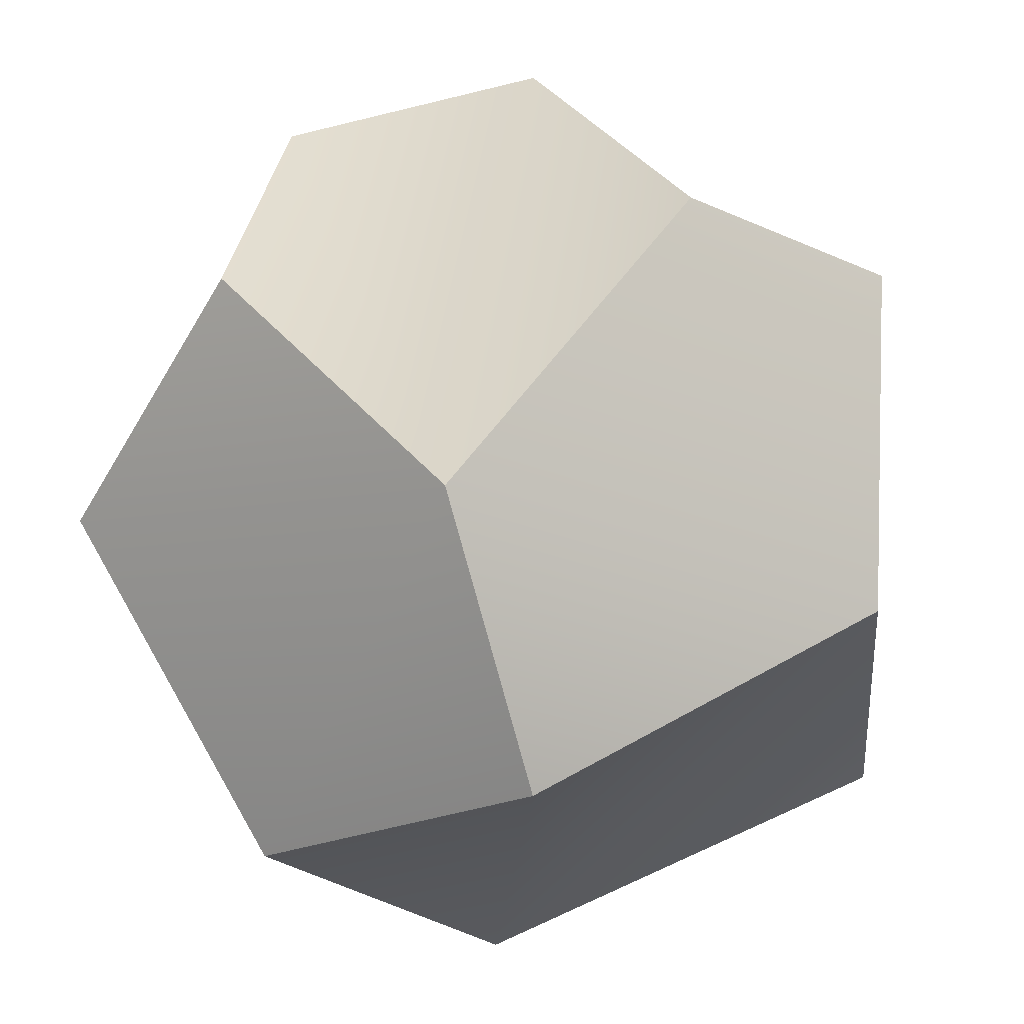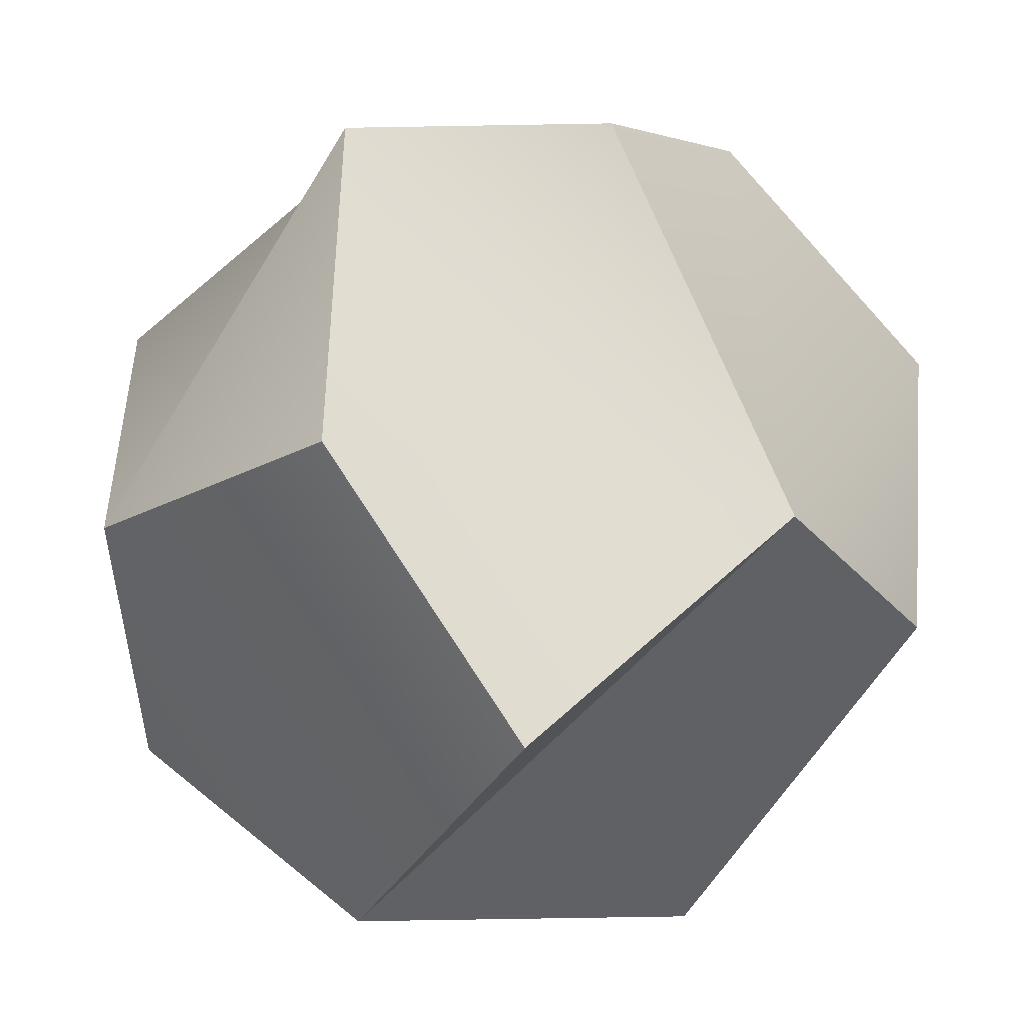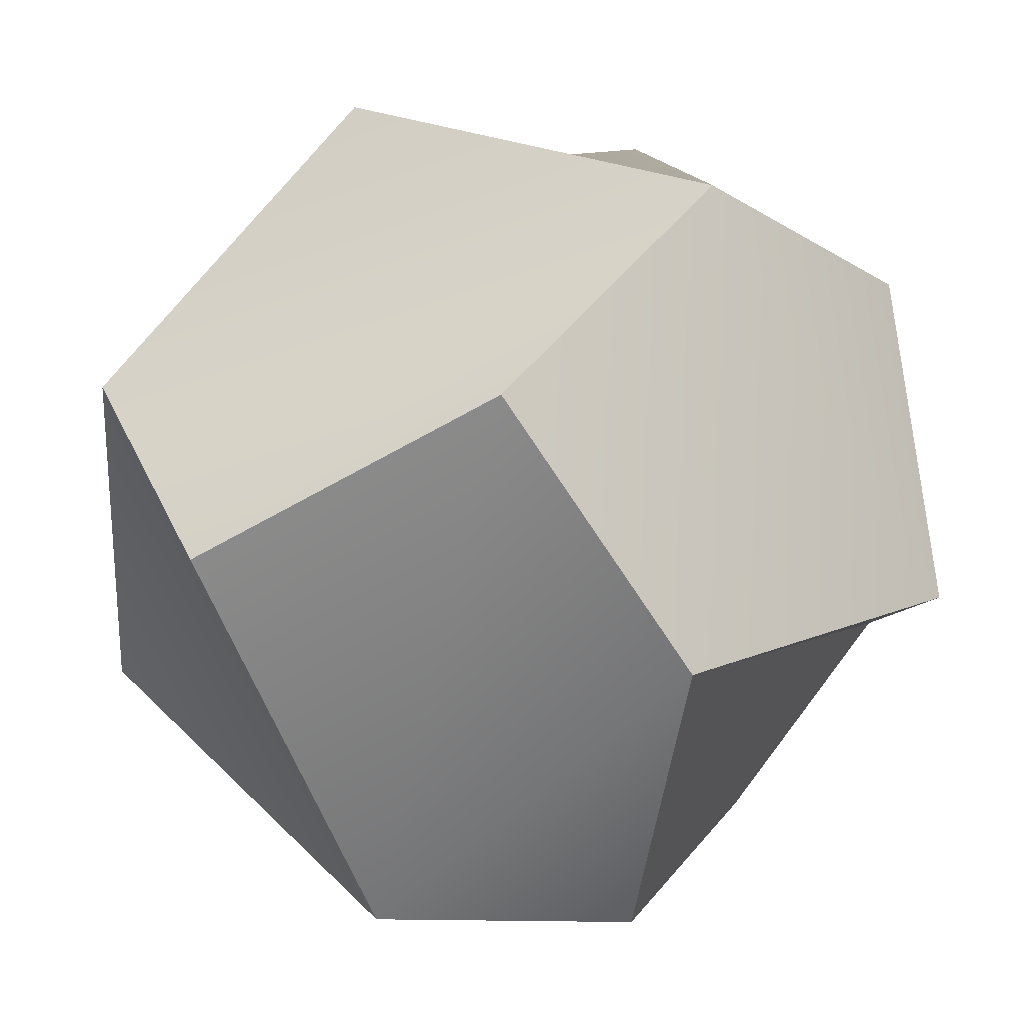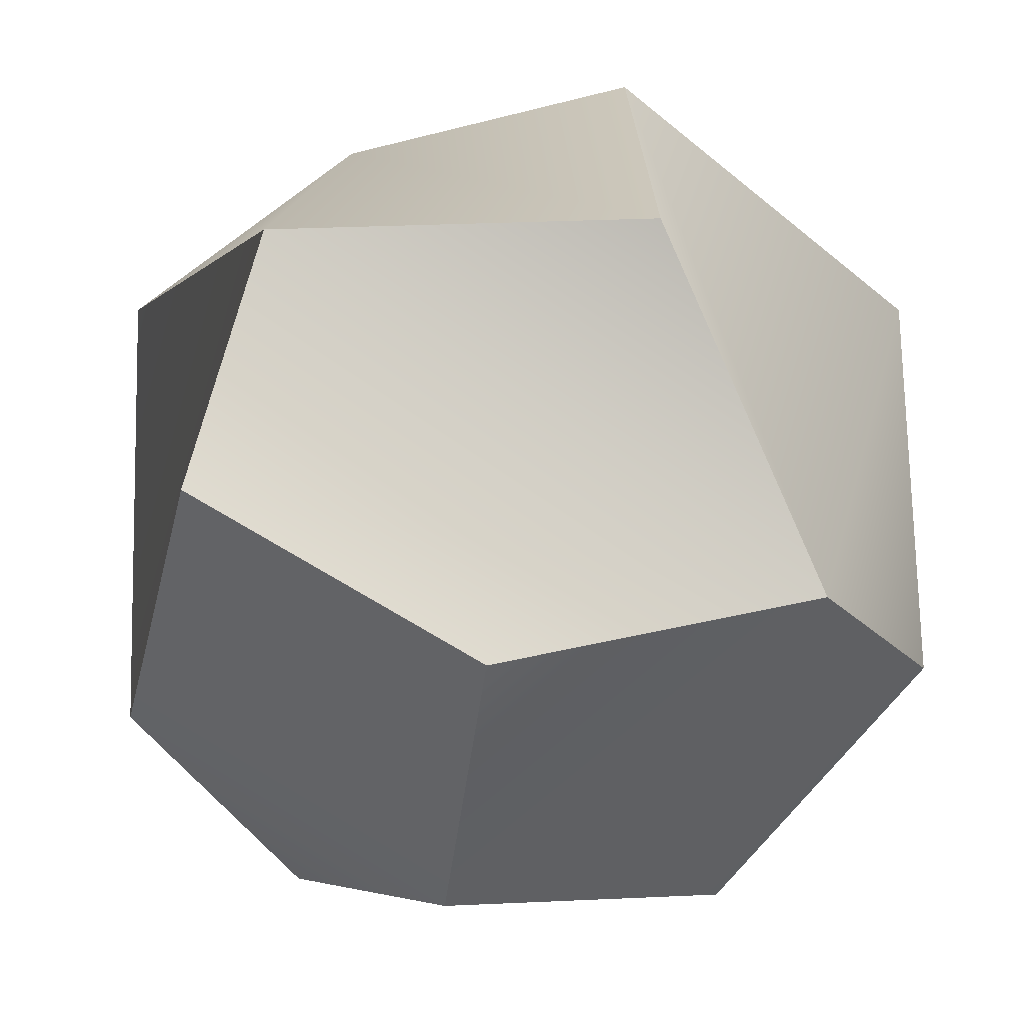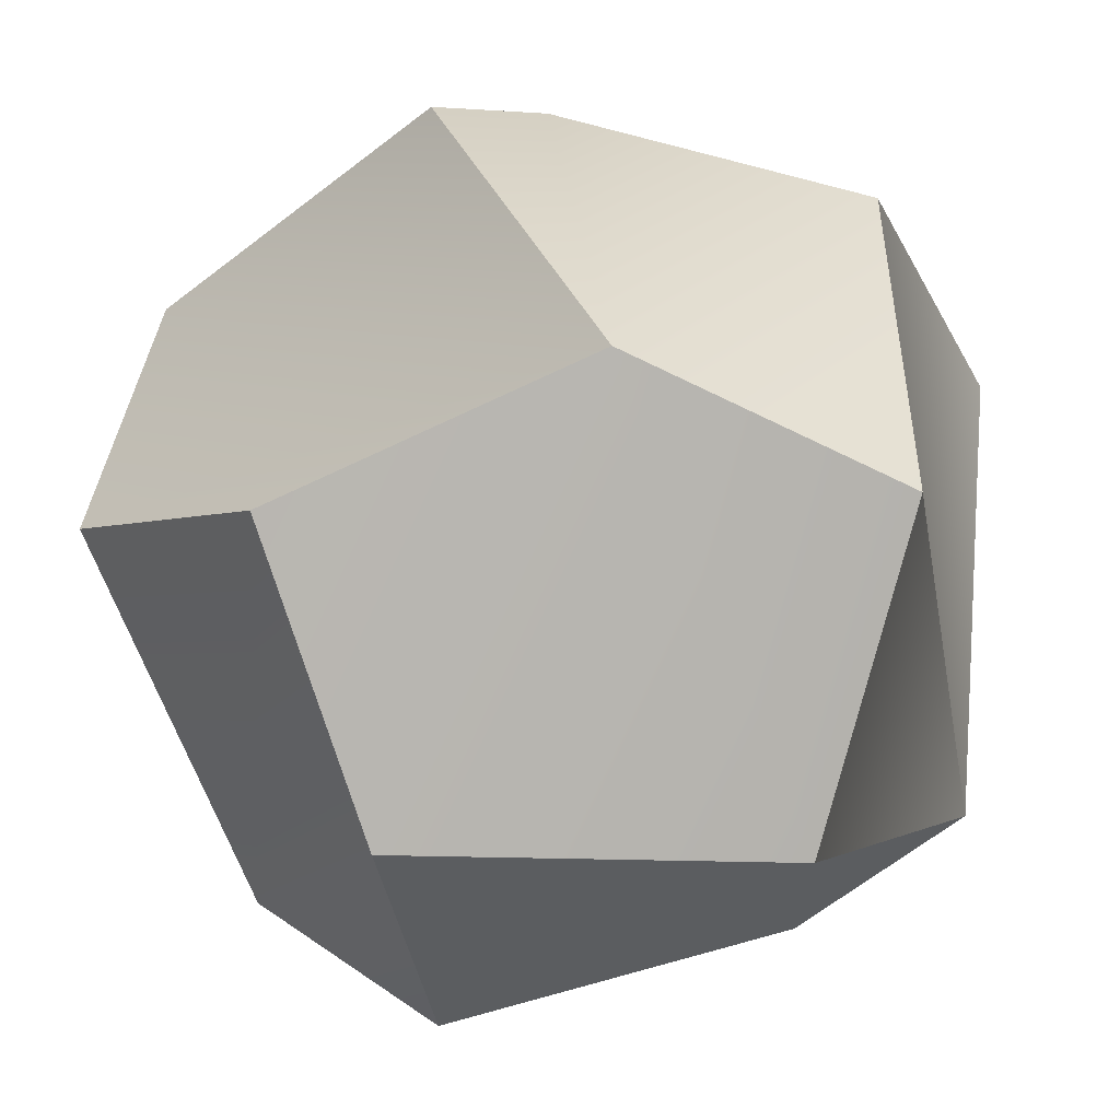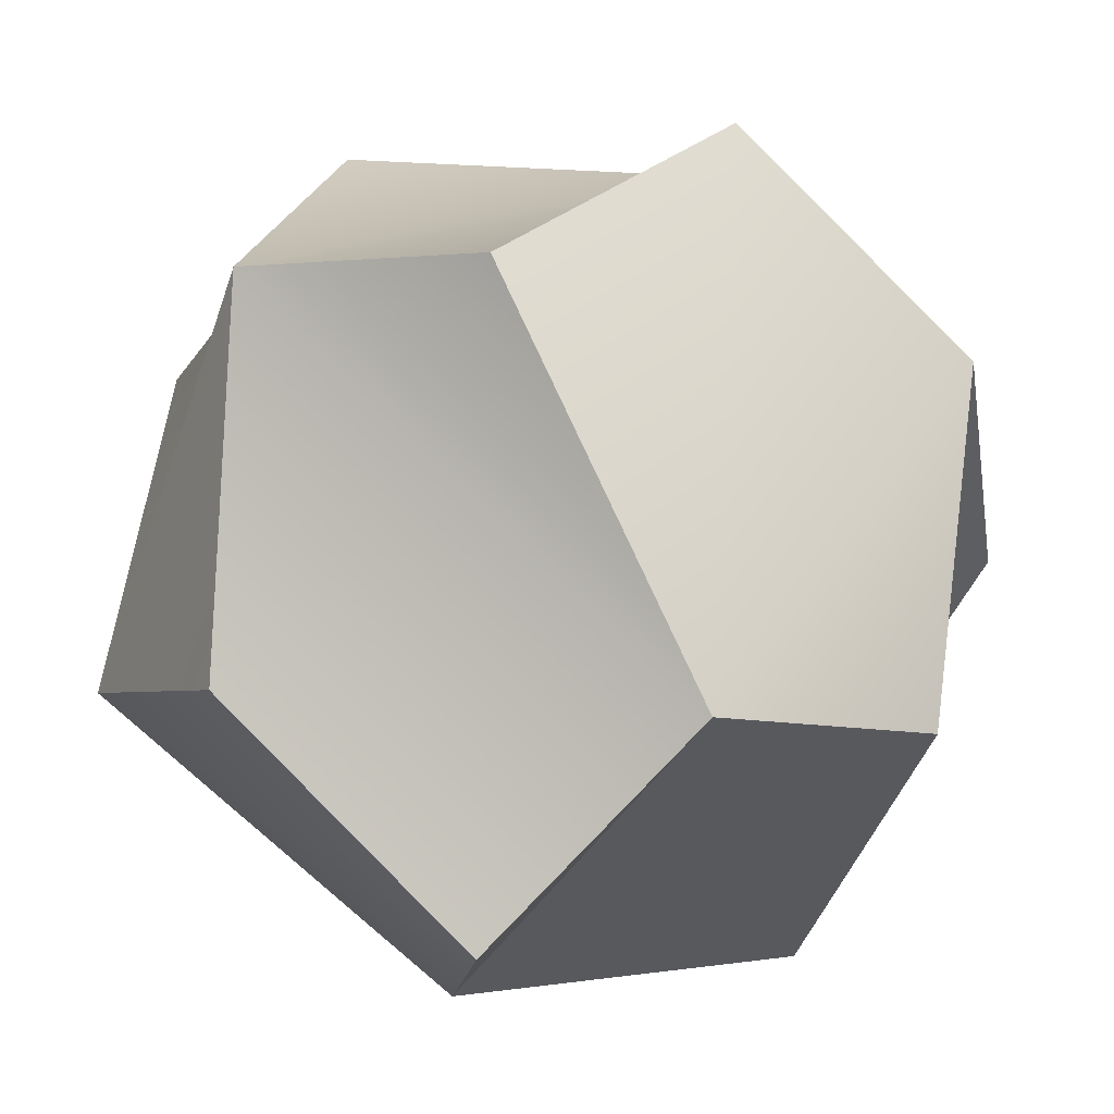
<metadata>
{"format":"obj","ext":"obj","renderer":"f3d","projection":"perspective","resolution":1024,"background":"white","views":[{"elev":63.4,"azim":-118.1,"up":"+Y"},{"elev":-32.4,"azim":82.2,"up":"+Y"},{"elev":38.9,"azim":140.4,"up":"+Y"},{"elev":-10.1,"azim":155.8,"up":"+Z"},{"elev":-40.2,"azim":12.1,"up":"+Y"},{"elev":-10.5,"azim":-77.0,"up":"+Z"}]}
</metadata>
<code>
v 79.09 -37.51 48.35
v 49.72 -86.66 4.267
v 91.29 39.91 -8.583
v 40.82 78.81 -46.06
v -79.09 48.35 -37.51
v -49.72 4.267 -86.66
v -91.29 -8.583 39.91
v -40.82 -46.06 78.81
v -7.034 45.29 88.88
v 7.034 88.88 45.29
v 34.98 -44.13 -82.64
v -34.98 -82.64 -44.13
v 76.34 -45.01 -46.34
v 28.97 30.1 -90.85
v -76.34 -46.34 -45.01
v -28.97 -90.85 30.1
v 76.34 45.01 46.34
v -28.97 90.85 -30.1
v -76.34 46.34 45.01
v 28.97 -30.1 90.85
o Platonic.1
f 1 17 20
f 2 16 13
f 3 17 13
f 4 14 18
f 5 19 18
f 6 14 15
f 7 19 15
f 8 16 20
f 9 19 20
f 10 17 18
f 11 14 13
f 12 16 15
f 1 2 13 17
f 2 1 20 16
f 3 4 18 17
f 4 3 13 14
f 5 6 15 19
f 6 5 18 14
f 7 8 20 19
f 8 7 15 16
f 9 10 18 19
f 10 9 20 17
f 11 12 15 14
f 12 11 13 16

</code>
